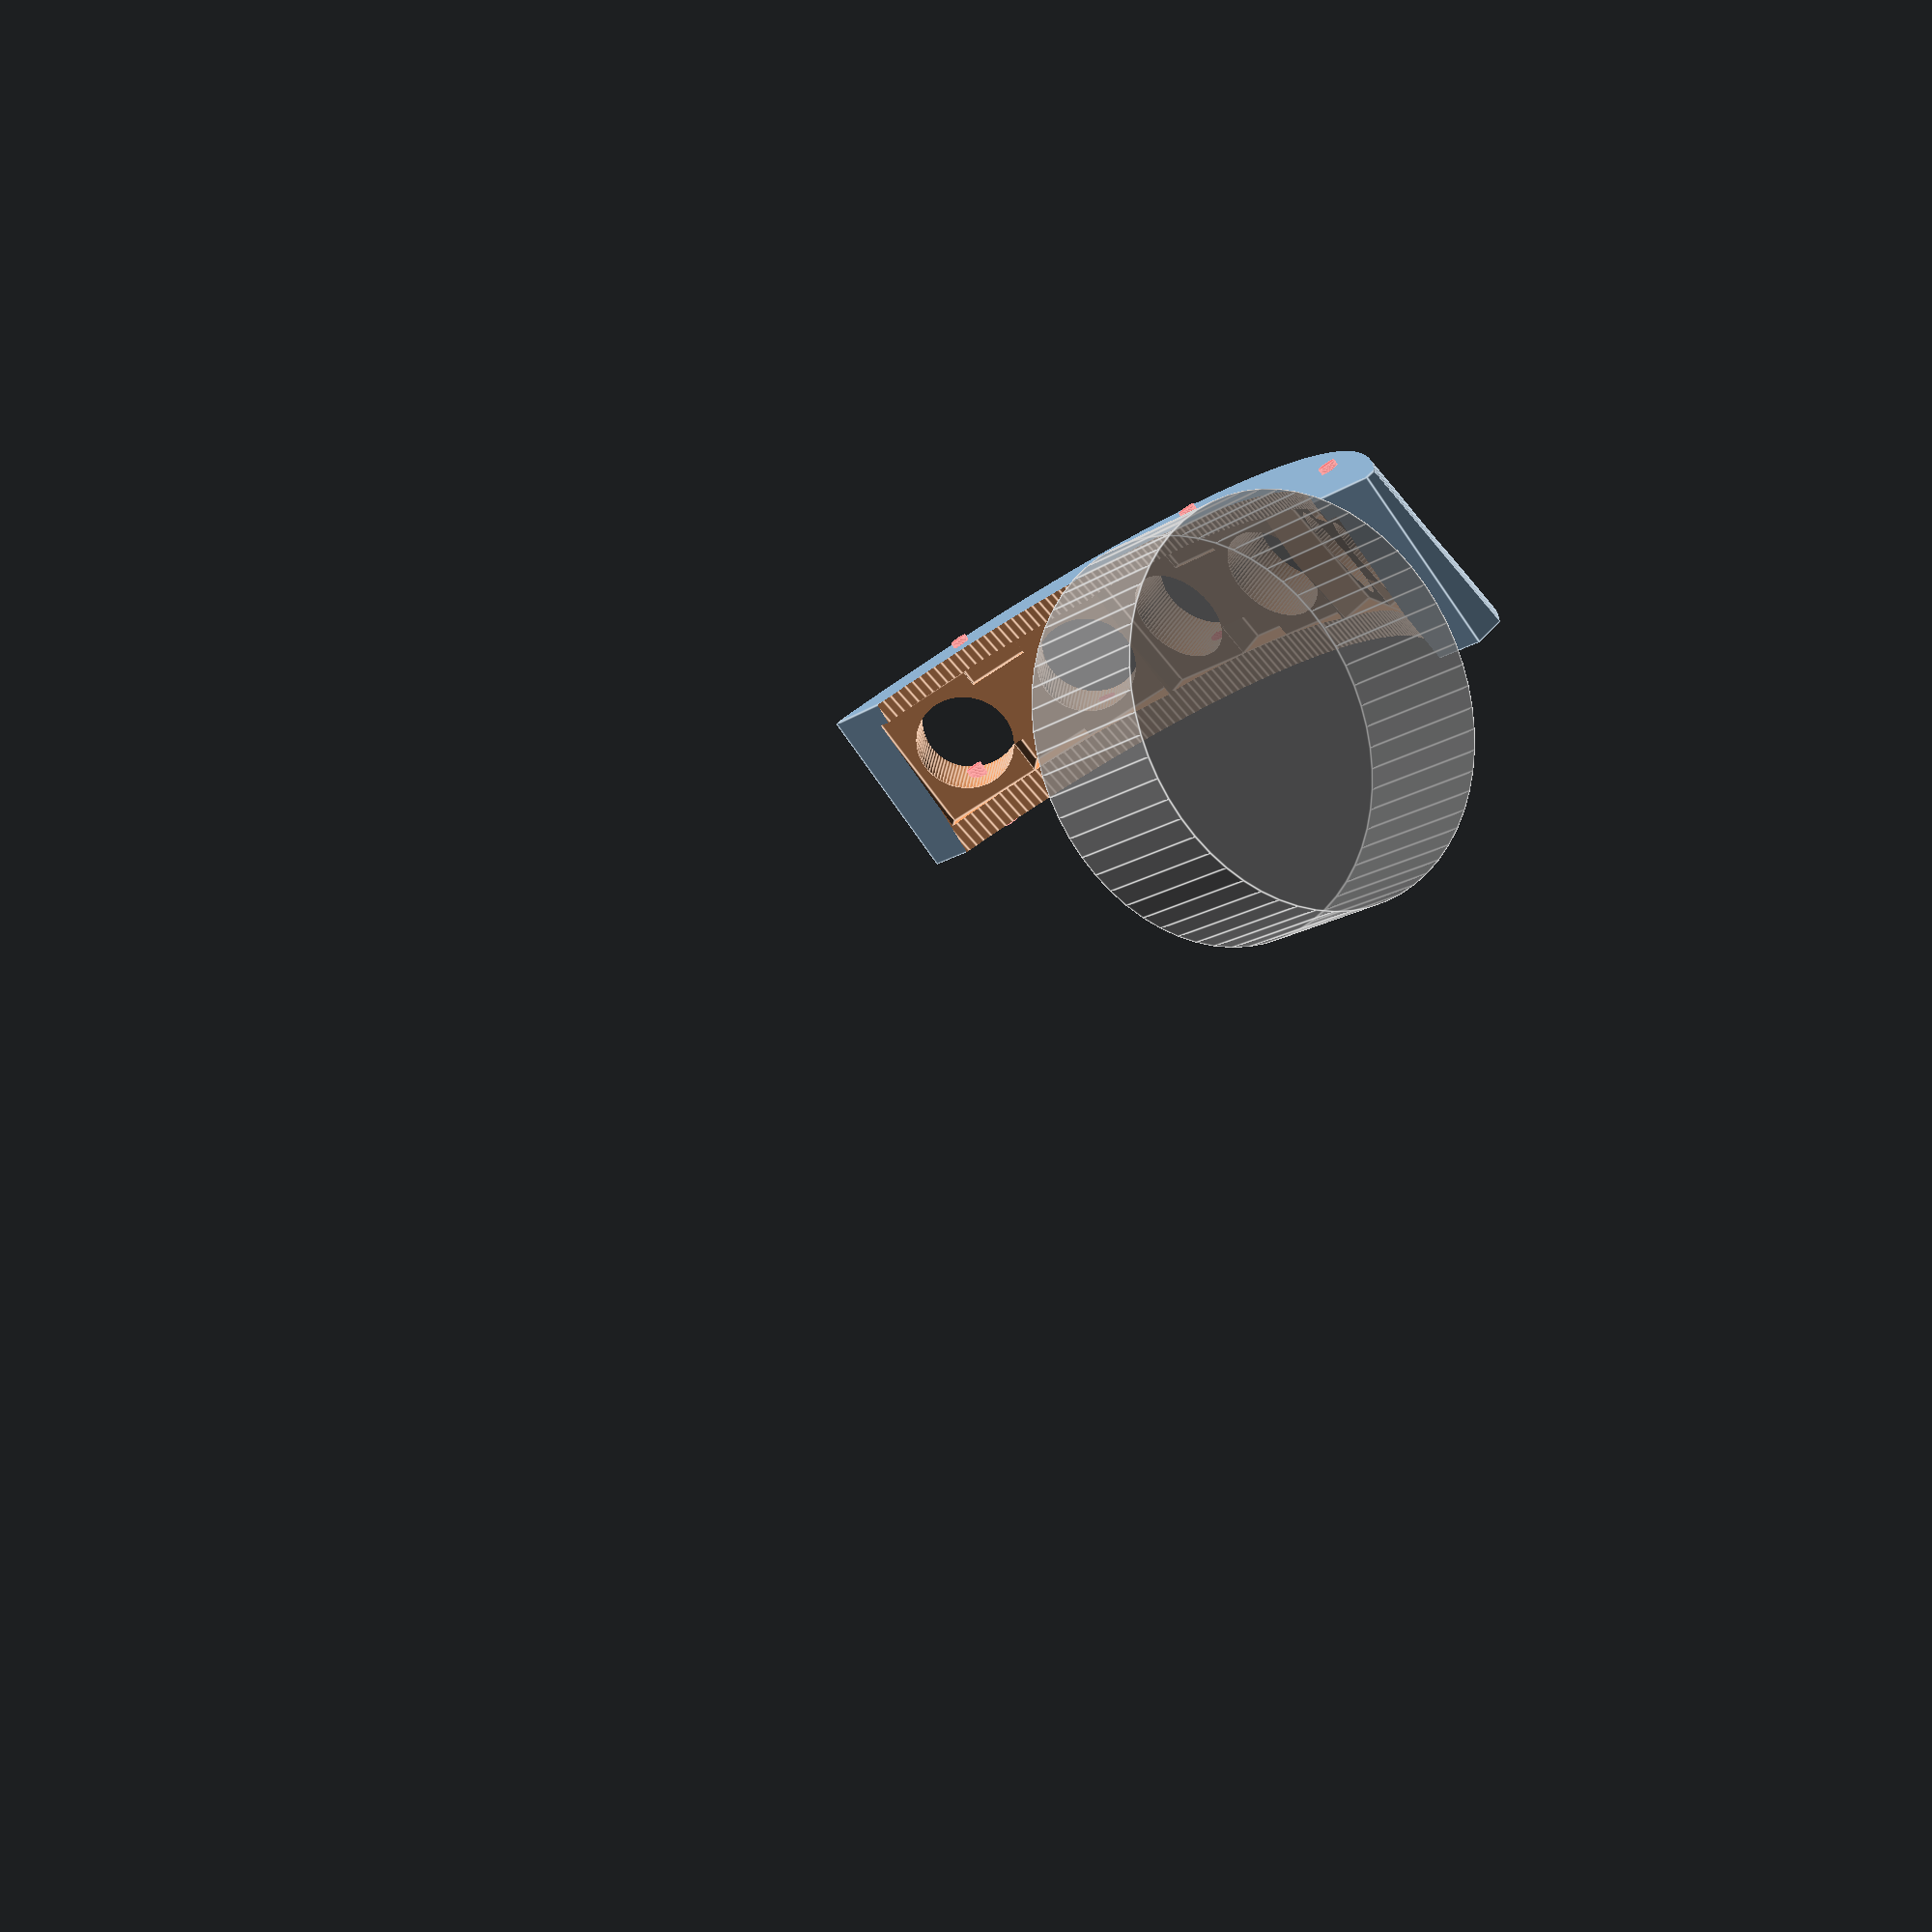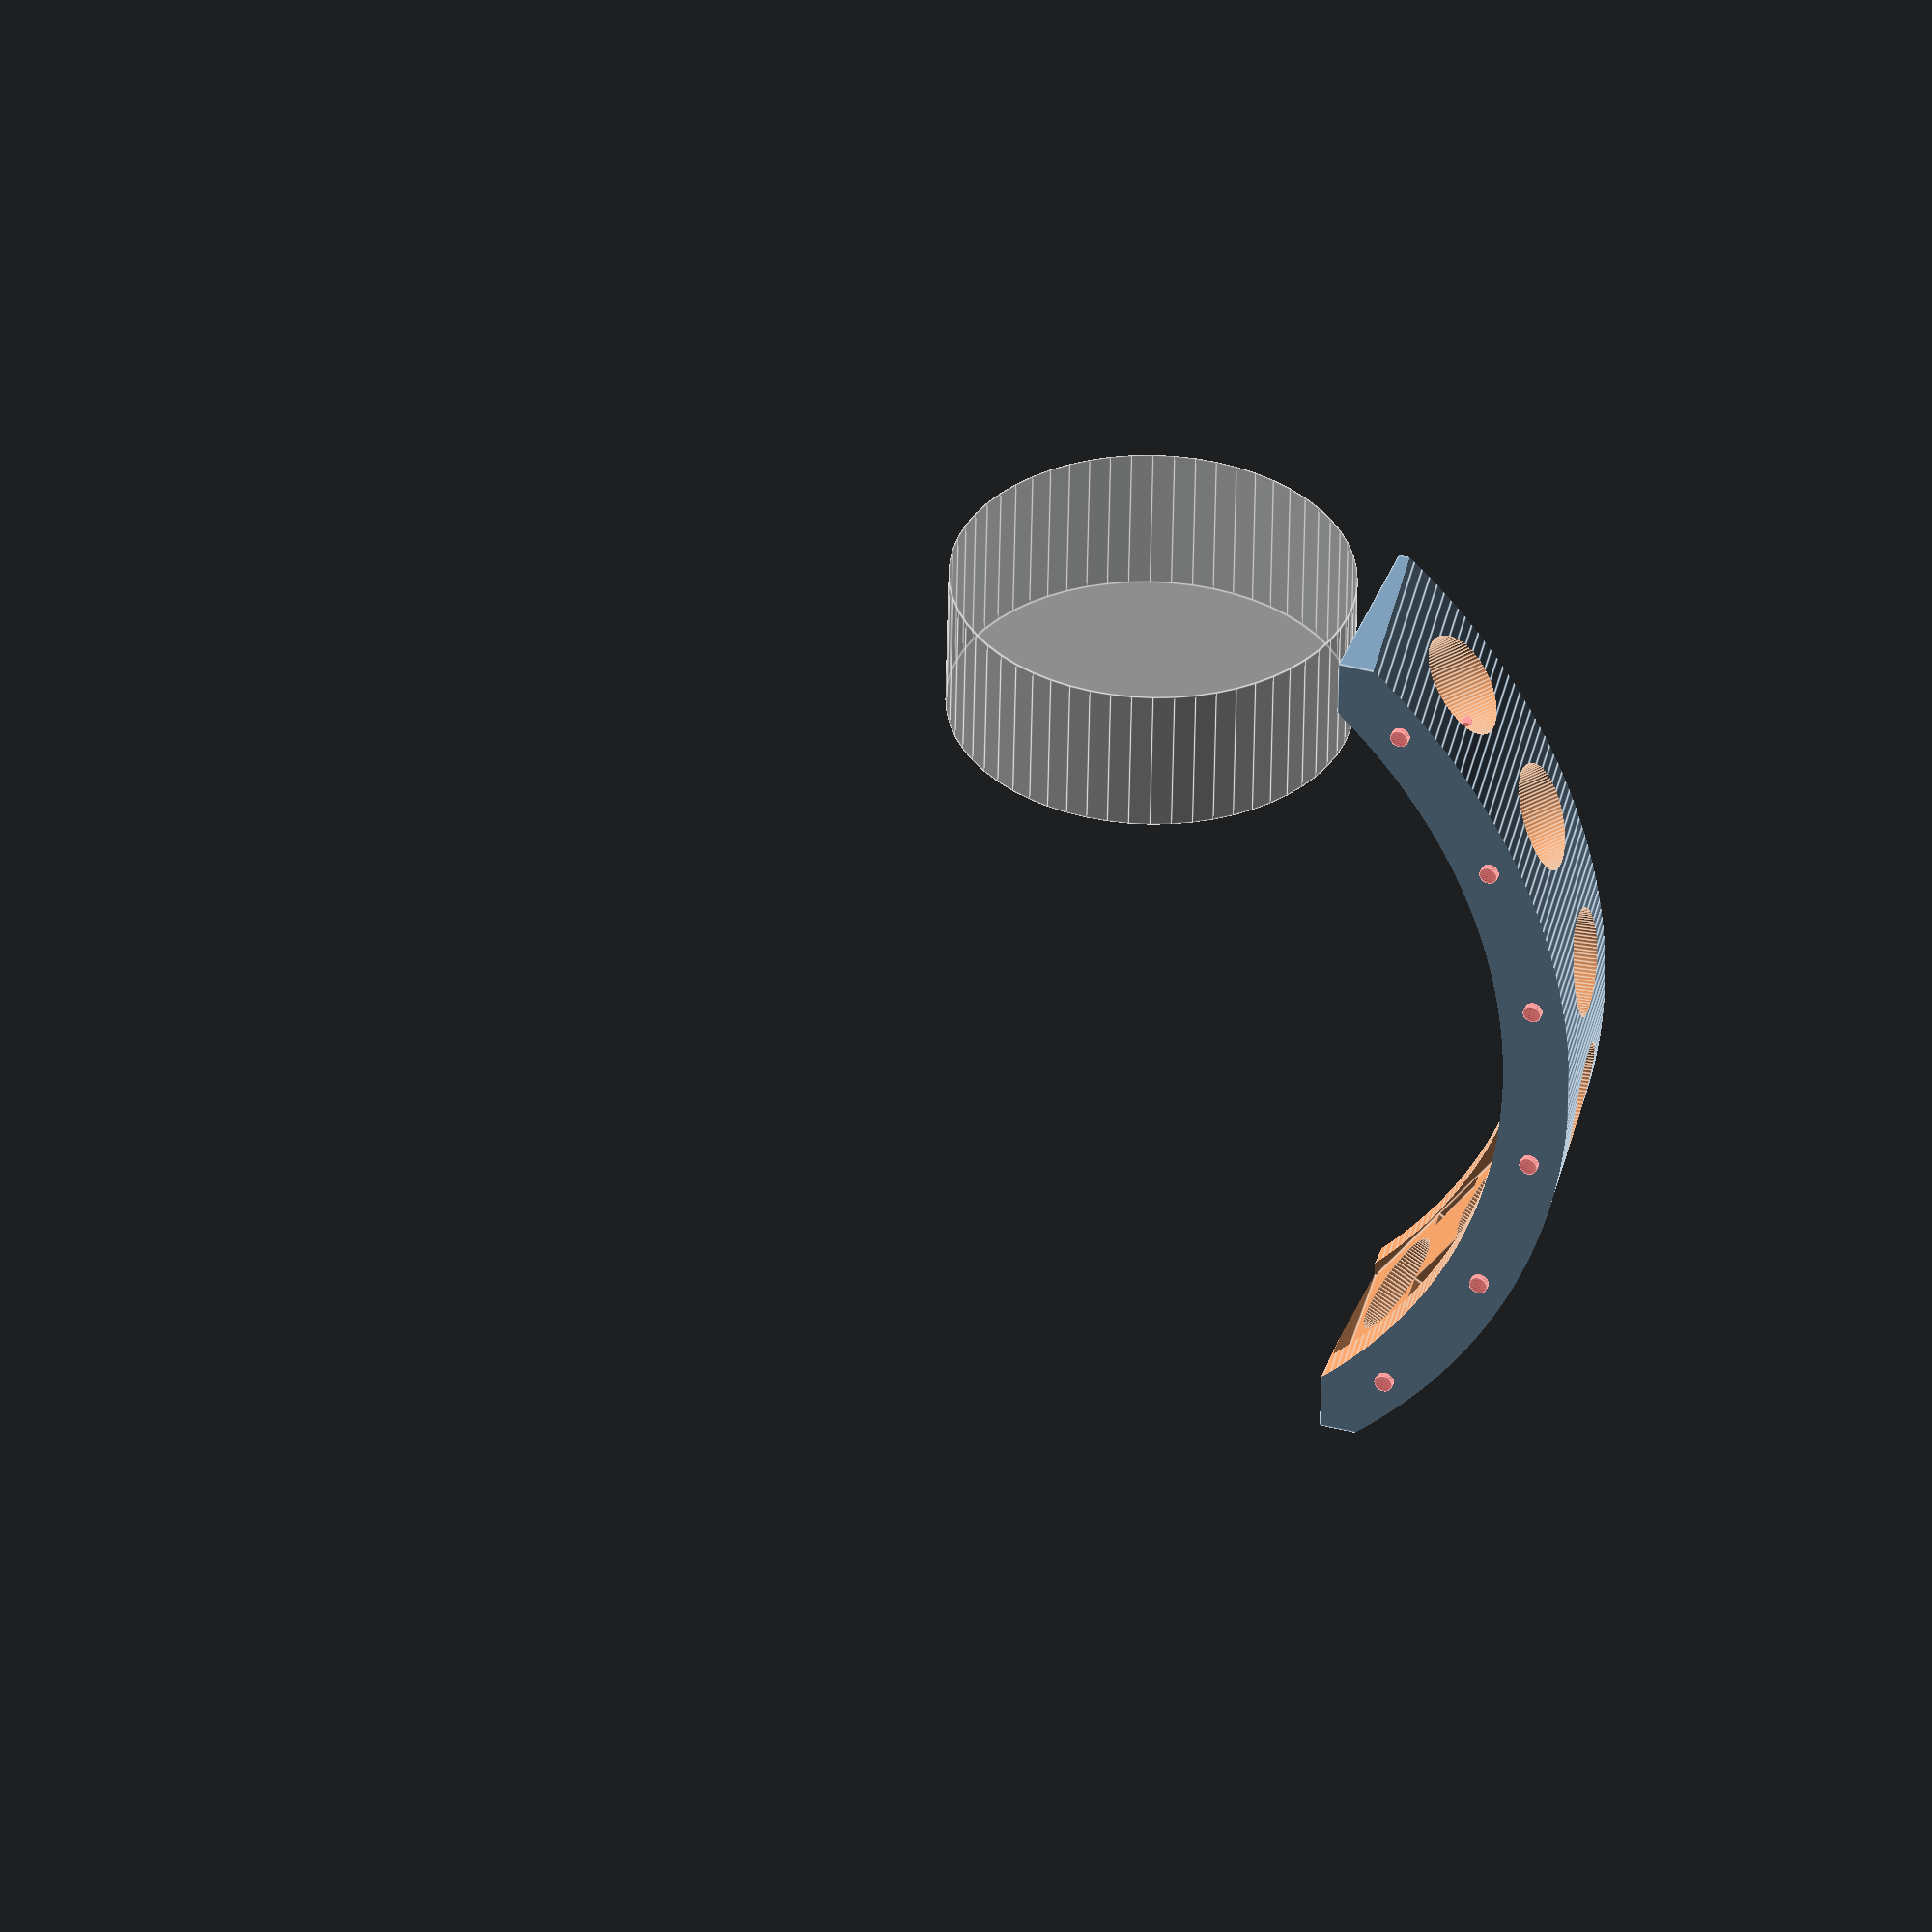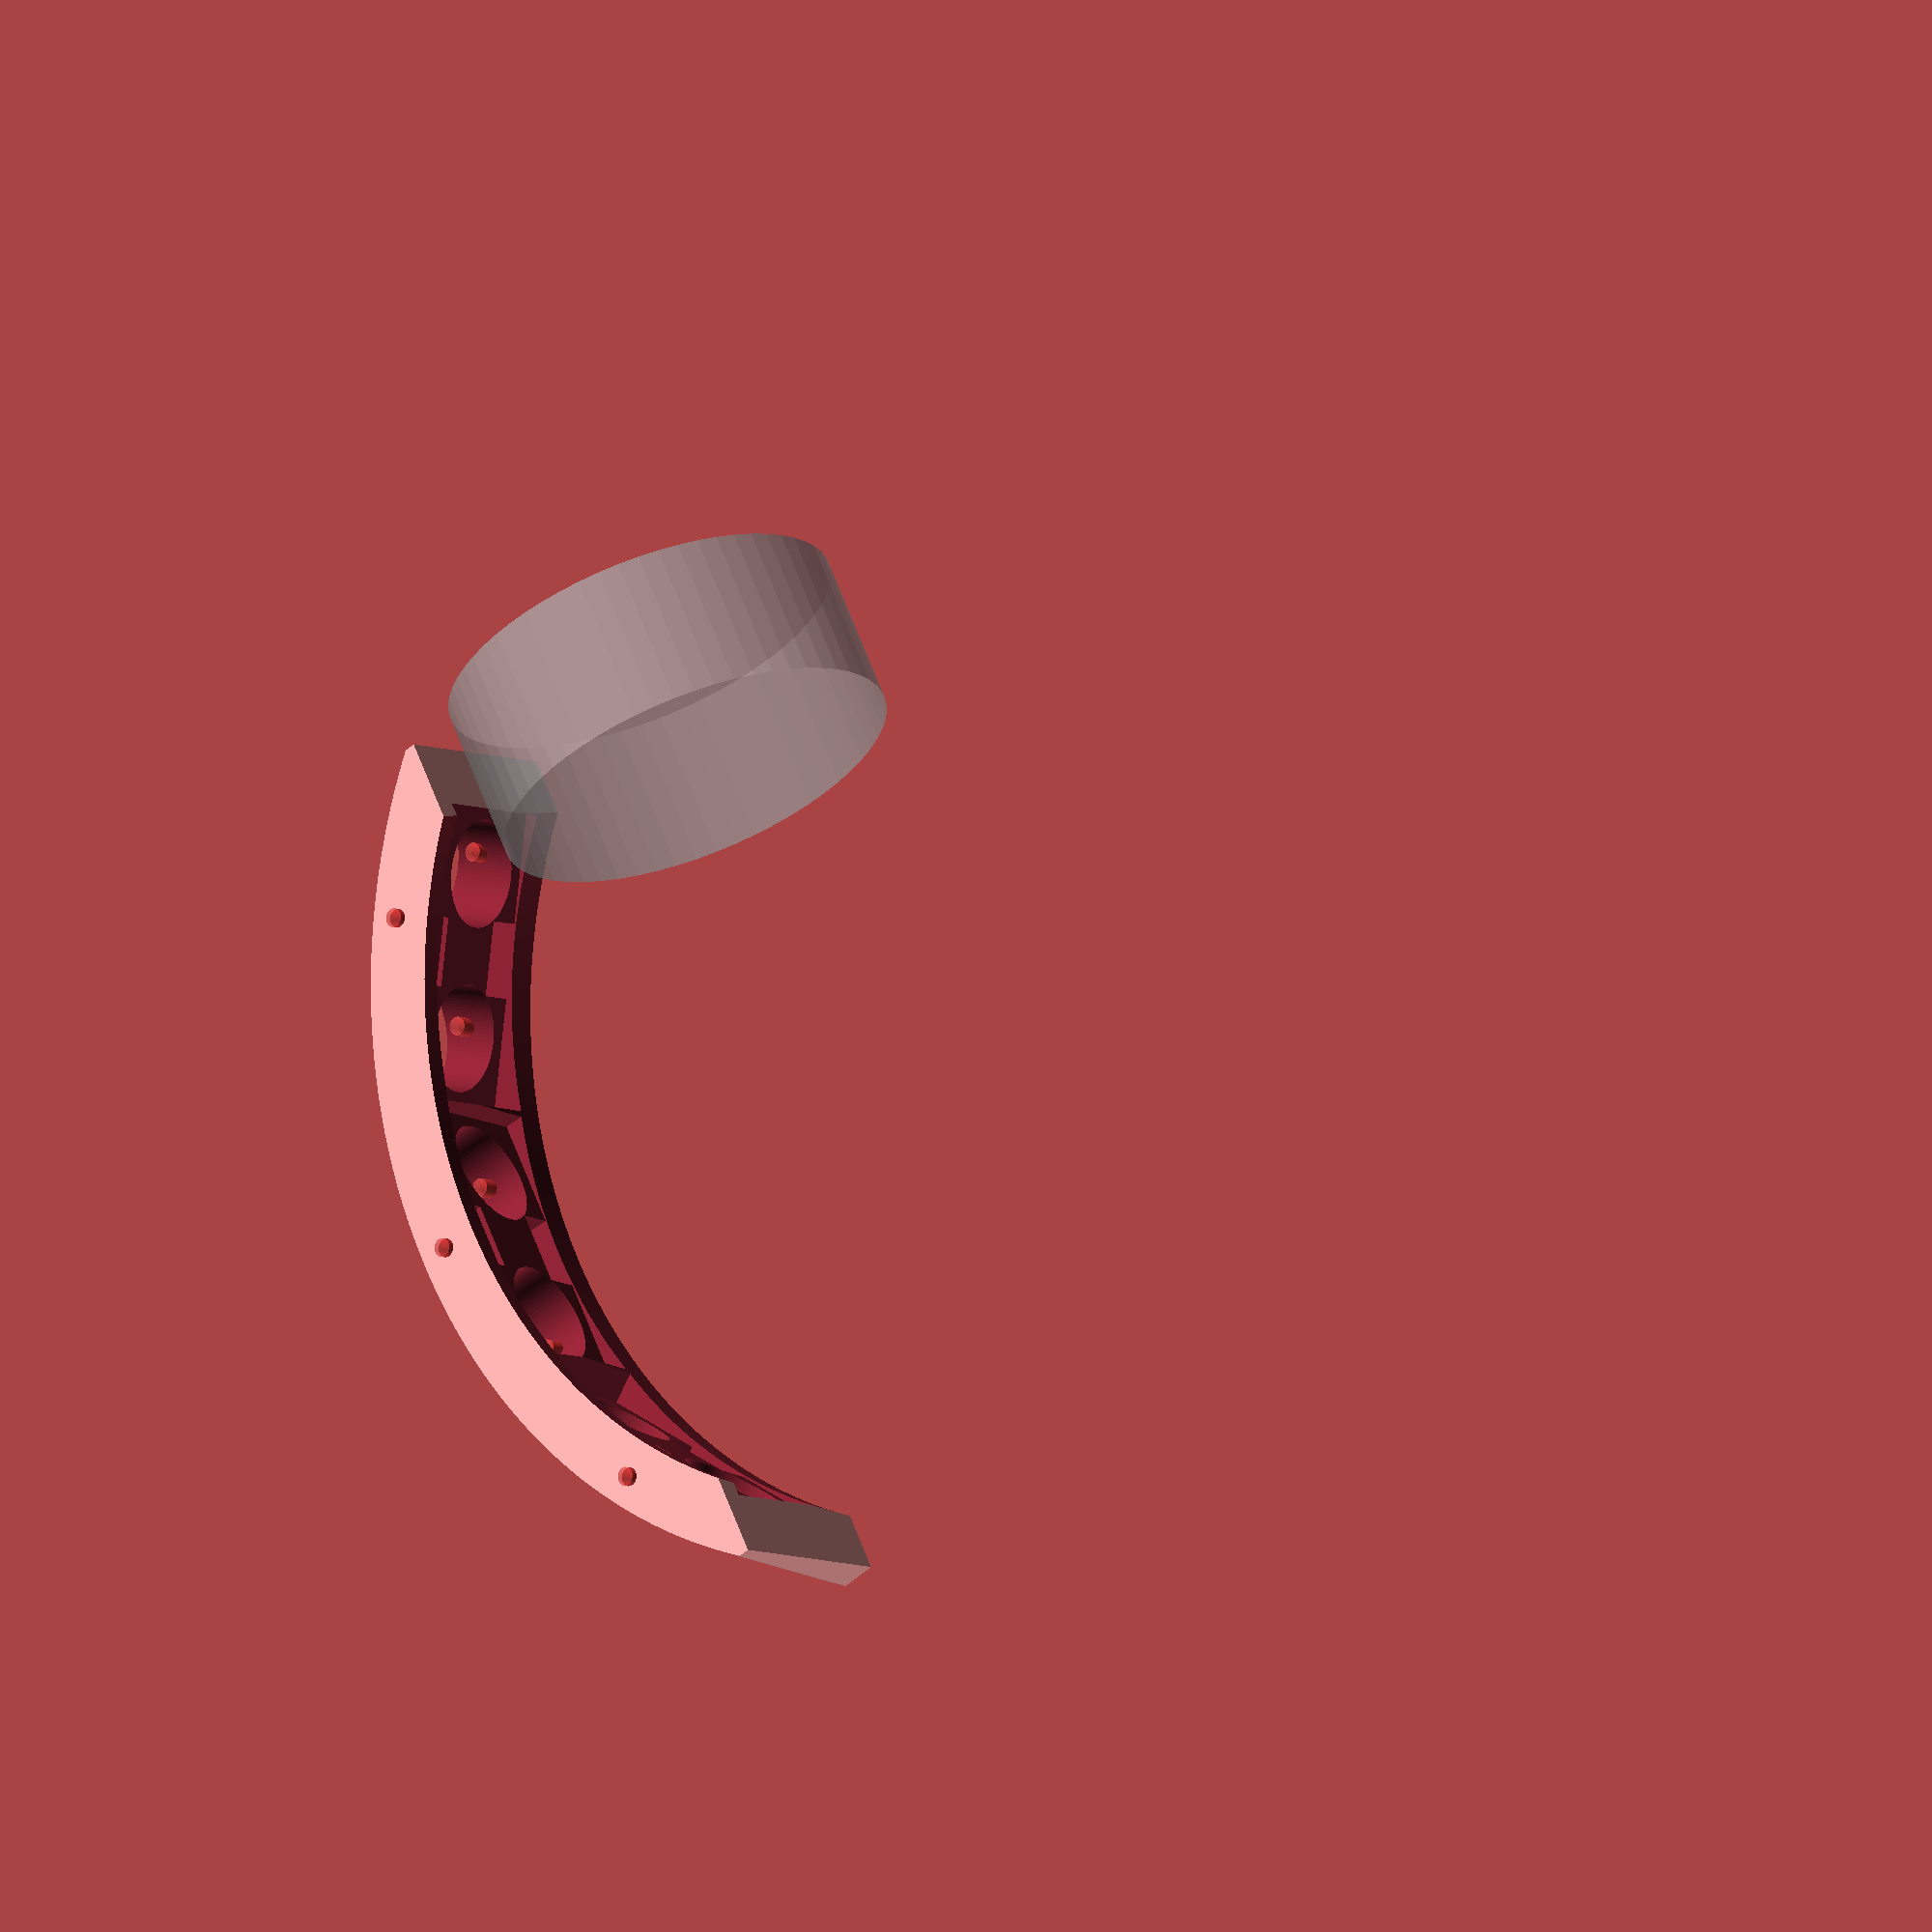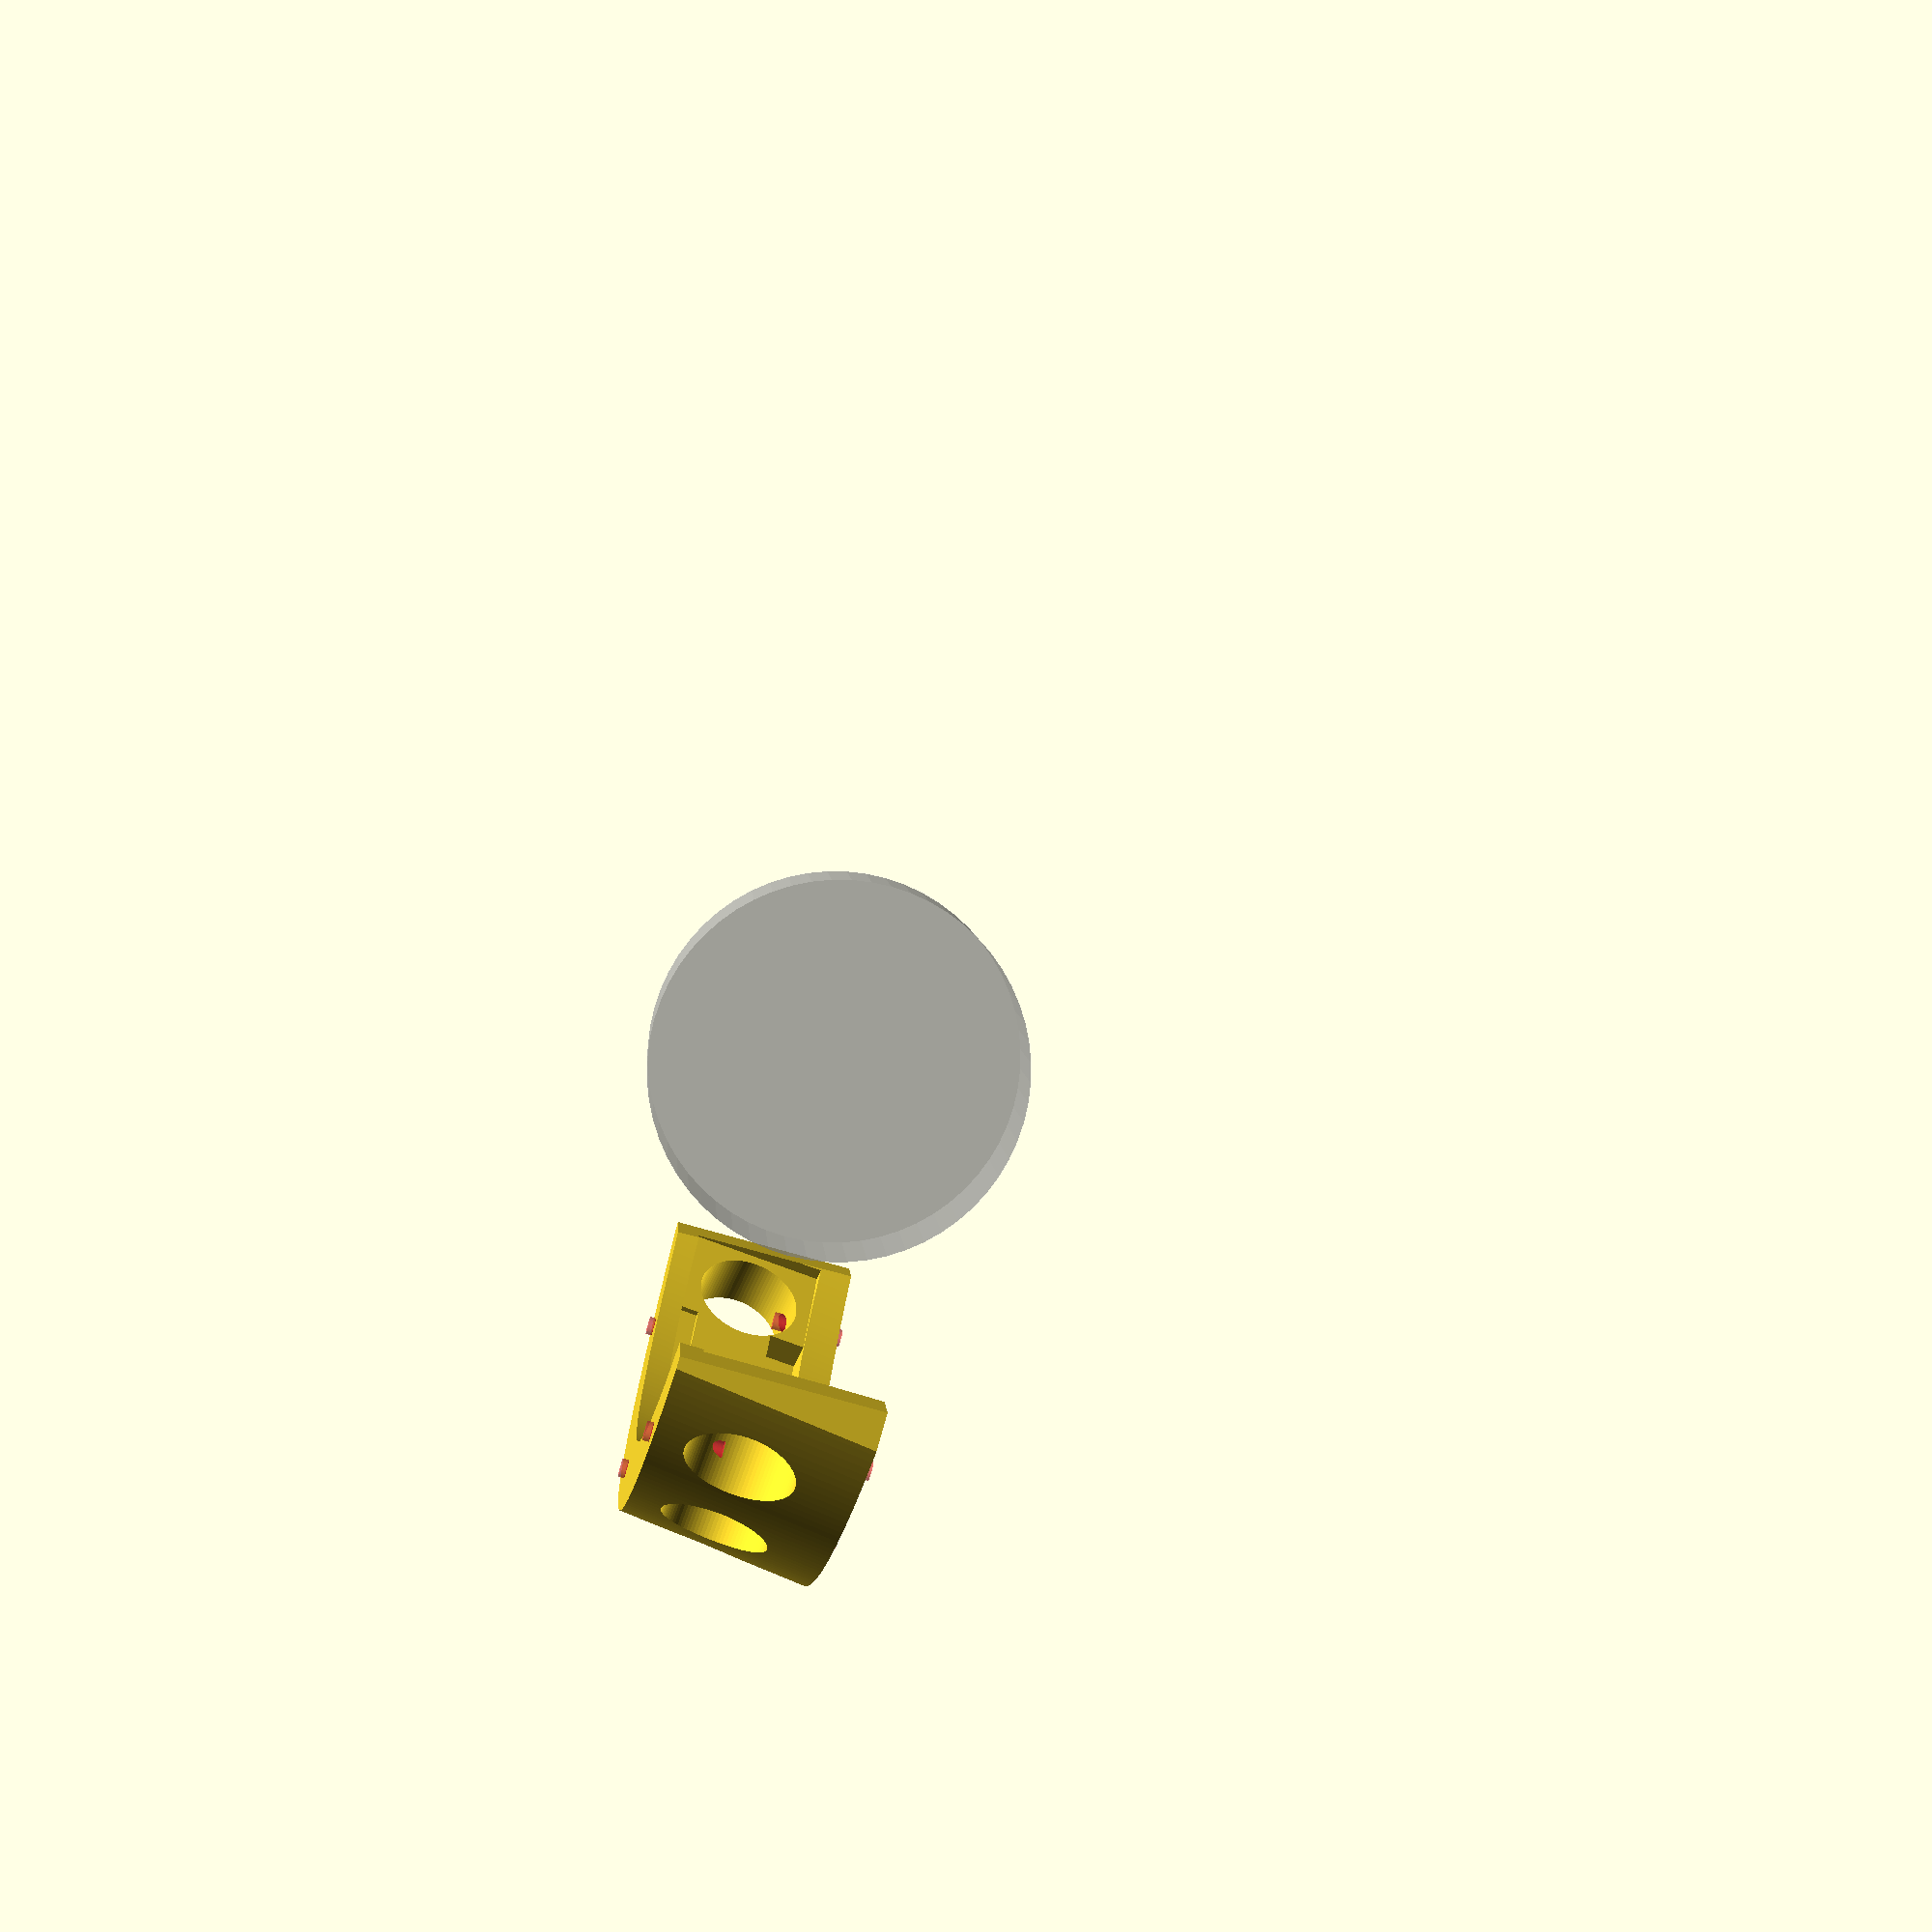
<openscad>
H = 31;
R = 100;
r = 89;
L = 150;

dv1 = 3;
hv1 = 11;

hcsr04L = 47;
hcsr04H = 22;
hcsr04W = 6;
hcsr04dv1 = 2;
hcsr04dc = 17.25;
hcsr04ec = 9;

e = 4;
alpha = atan(e/H);


module capteur_hcsr04() {
	union() {
		translate([-hcsr04H/2, -hcsr04L/2, -hcsr04W+0.1])
			cube([hcsr04H, hcsr04L, hcsr04W]);
		
		translate([hcsr04H/2-6, -6, 0])
			cube([6, 12, 5]);

		translate([-hcsr04H/2, -5.5, 0])
			cube([3, 11, 1]);

		for( x = [(hcsr04dc+hcsr04ec)/2, -(hcsr04dc+hcsr04ec)/2] )
			translate([0, x, 0])
				cylinder(h=11.5,d=hcsr04dc,$fn=90);
	}
}

translate([0,20-R,-H/2]) 
union() {
	// roue
	%translate([50,25,12.5])
	rotate([0,90,0])
	cylinder(h=25, d=65, $fn=60);


difference() {
	// pièce
	intersection() {
		translate([-L/2,R-40,0])
			cube([L,40,H]);
		
		difference() {
			translate([0, R-R/cos(alpha), 0]) rotate([alpha,0,0]) cylinder(h=2*H, r=R, $fn=360, center=true);
			translate([0, r-r/cos(alpha), 0]) rotate([alpha,0,0]) cylinder(h=2*H+1, r=r, $fn=360, center=true);
		}
	}

	// Vis 
	#color("red") {
		// bottom
		for( a = [-41.945, /*-33.192,*/ -25.141, -9.085, /*0,*/ 9.085, 25.141, /*33.192,*/ 41.945 ] )
		rotate([0, 0, a]) translate([0, 95, -1]) cylinder(h=hv1+1,d=dv1,$fn=60);	
	
		// top
		translate([0,-e,0])
		for( a = [/*-41.945,*/ -33.192, /*-25.141, -9.085,*/ 0, /*9.085, 25.141,*/ 33.192/*, 41.945*/ ] )
			rotate([0, 0, a]) translate([0, 95, H-hv1]) cylinder(h=hv1+1,d=dv1,$fn=60);	
	}

	// capteurs lateraux
	for( a = [-35, 0, 35] ) {
		translate([0, 9, H/2+1])
		rotate([0,90,90+a]) 
		translate([0,0,82-e/2+(a==0?-2:0)])
		rotate([0,-6,0])
		capteur_hcsr04();
	}

	
}
}
</openscad>
<views>
elev=256.5 azim=226.9 roll=145.0 proj=p view=edges
elev=144.0 azim=88.8 roll=342.0 proj=o view=edges
elev=6.5 azim=242.9 roll=39.1 proj=o view=solid
elev=73.5 azim=257.4 roll=73.8 proj=p view=wireframe
</views>
